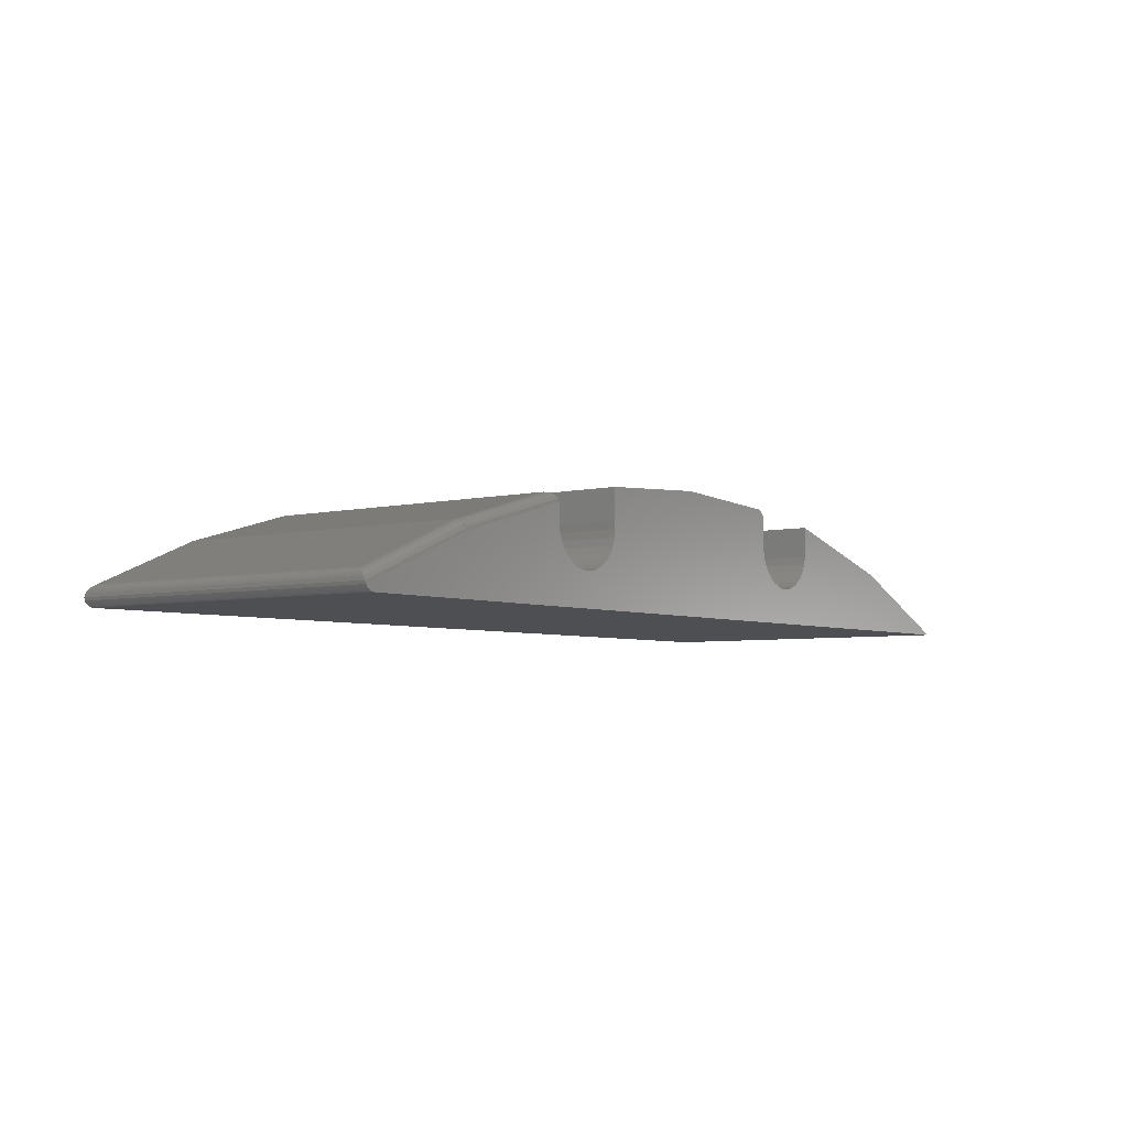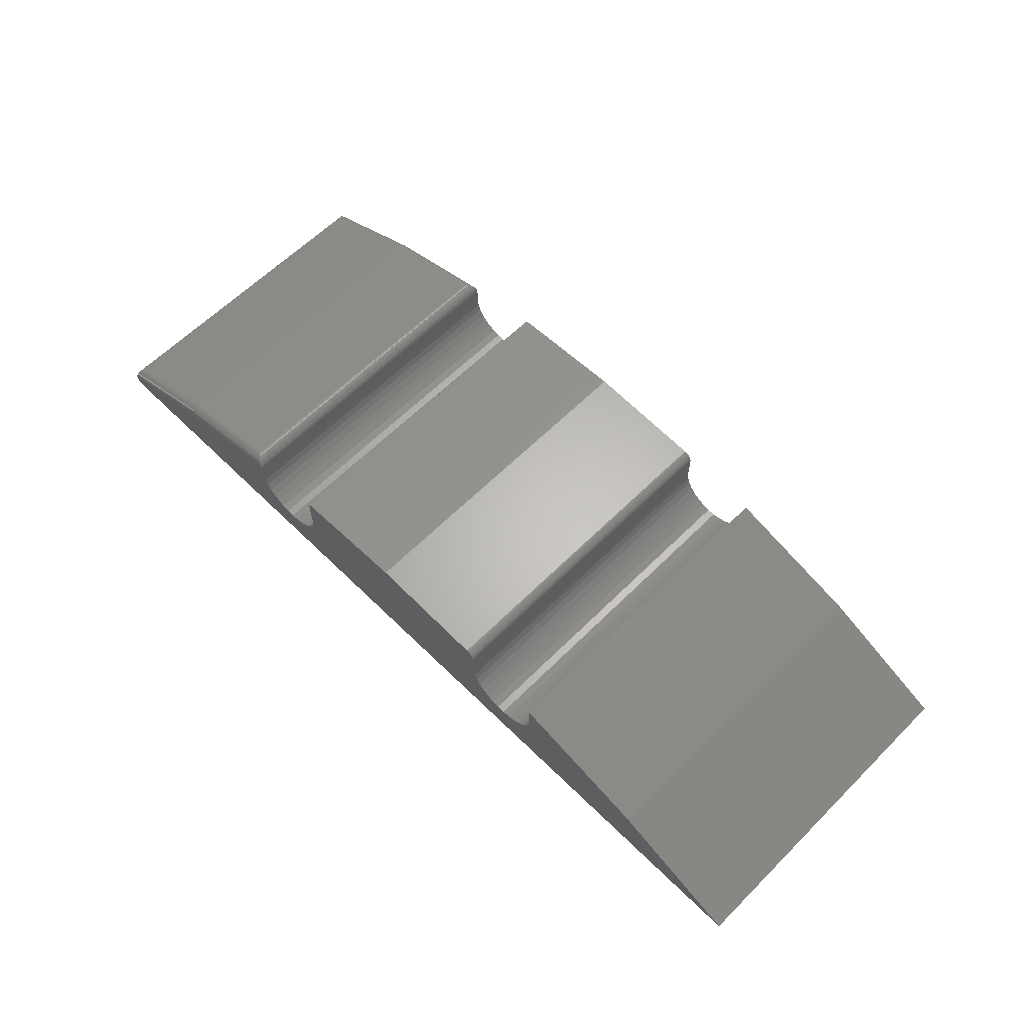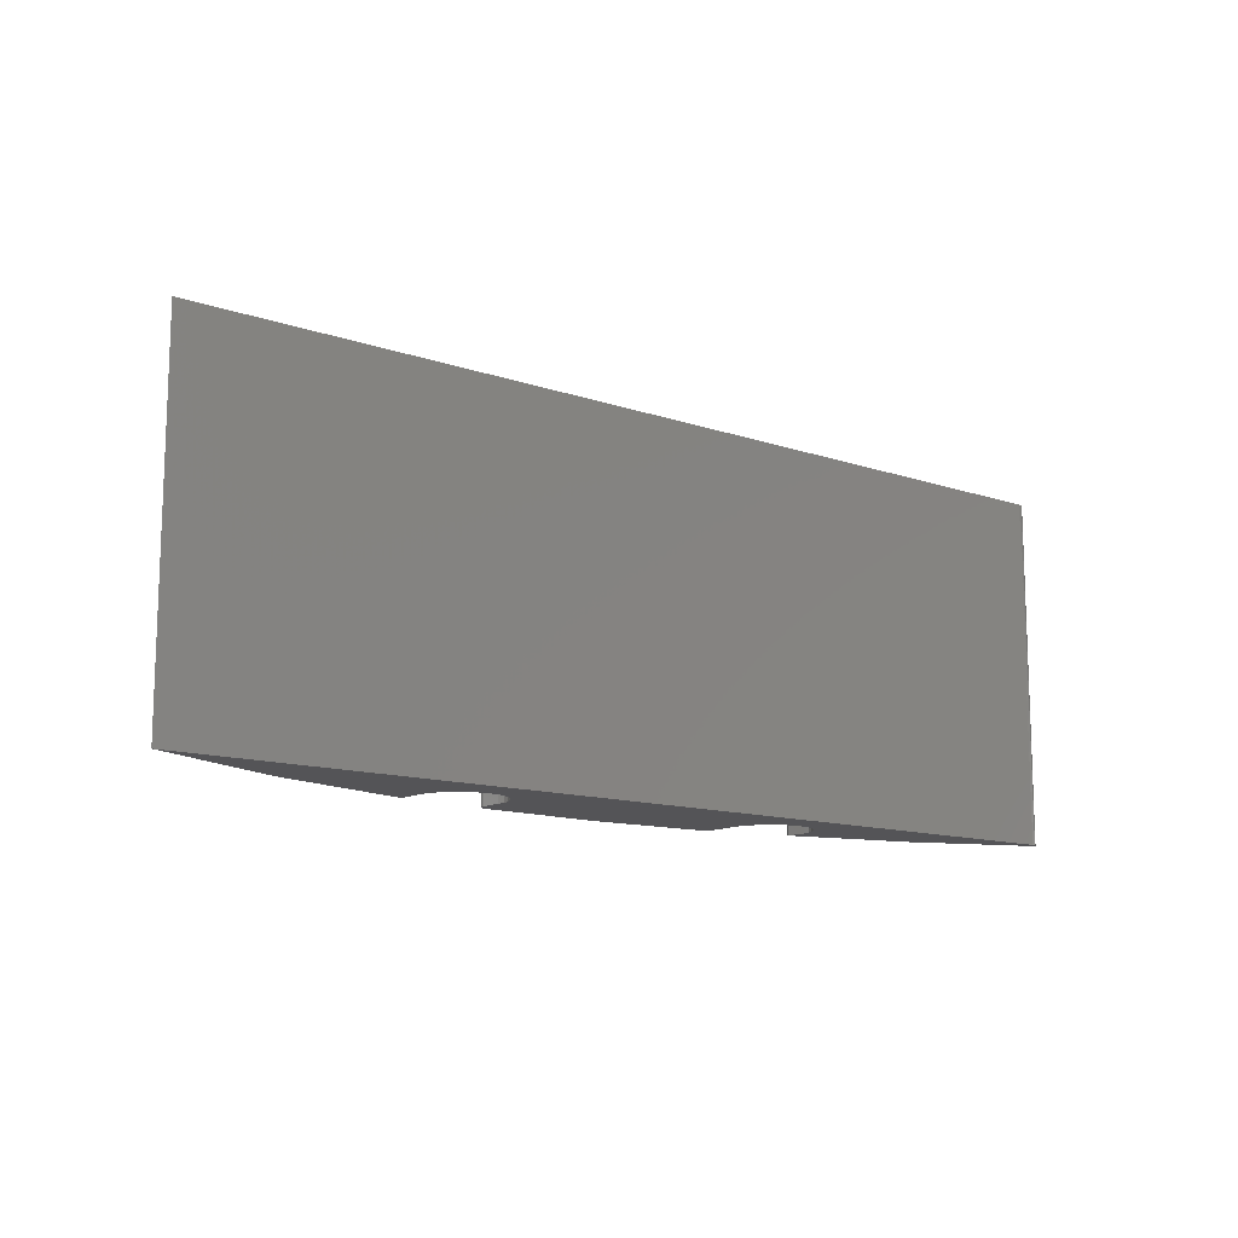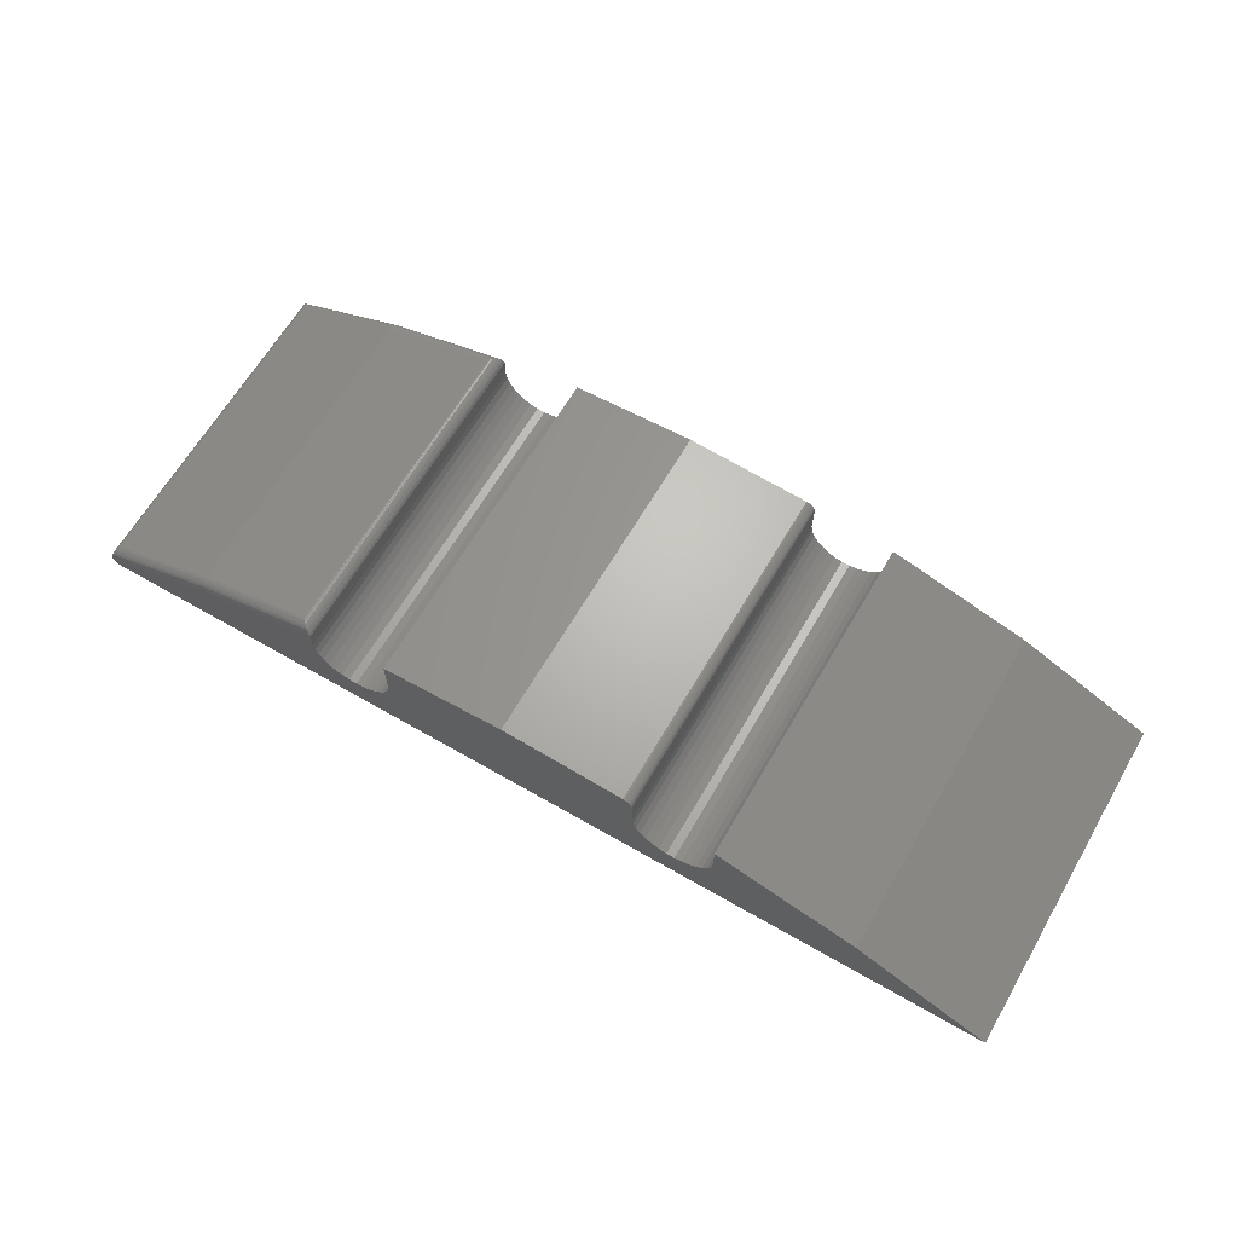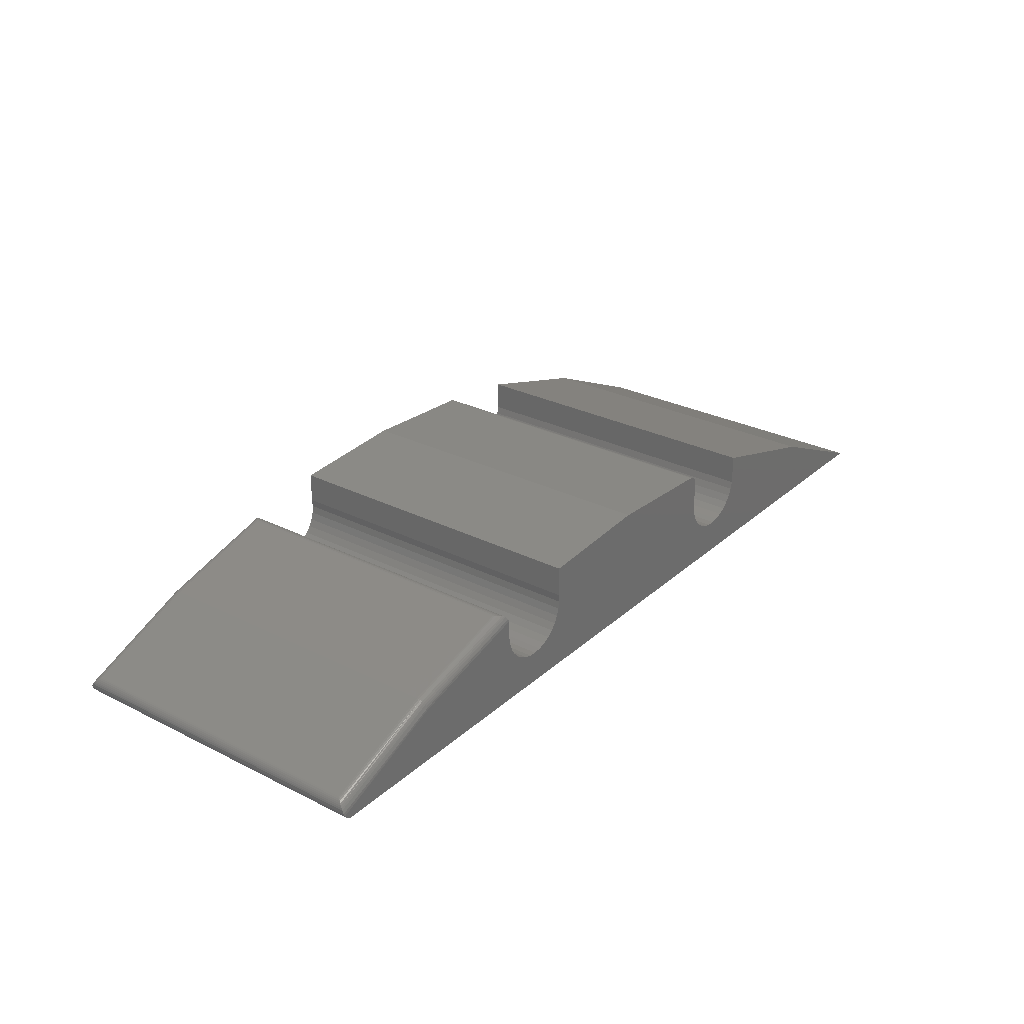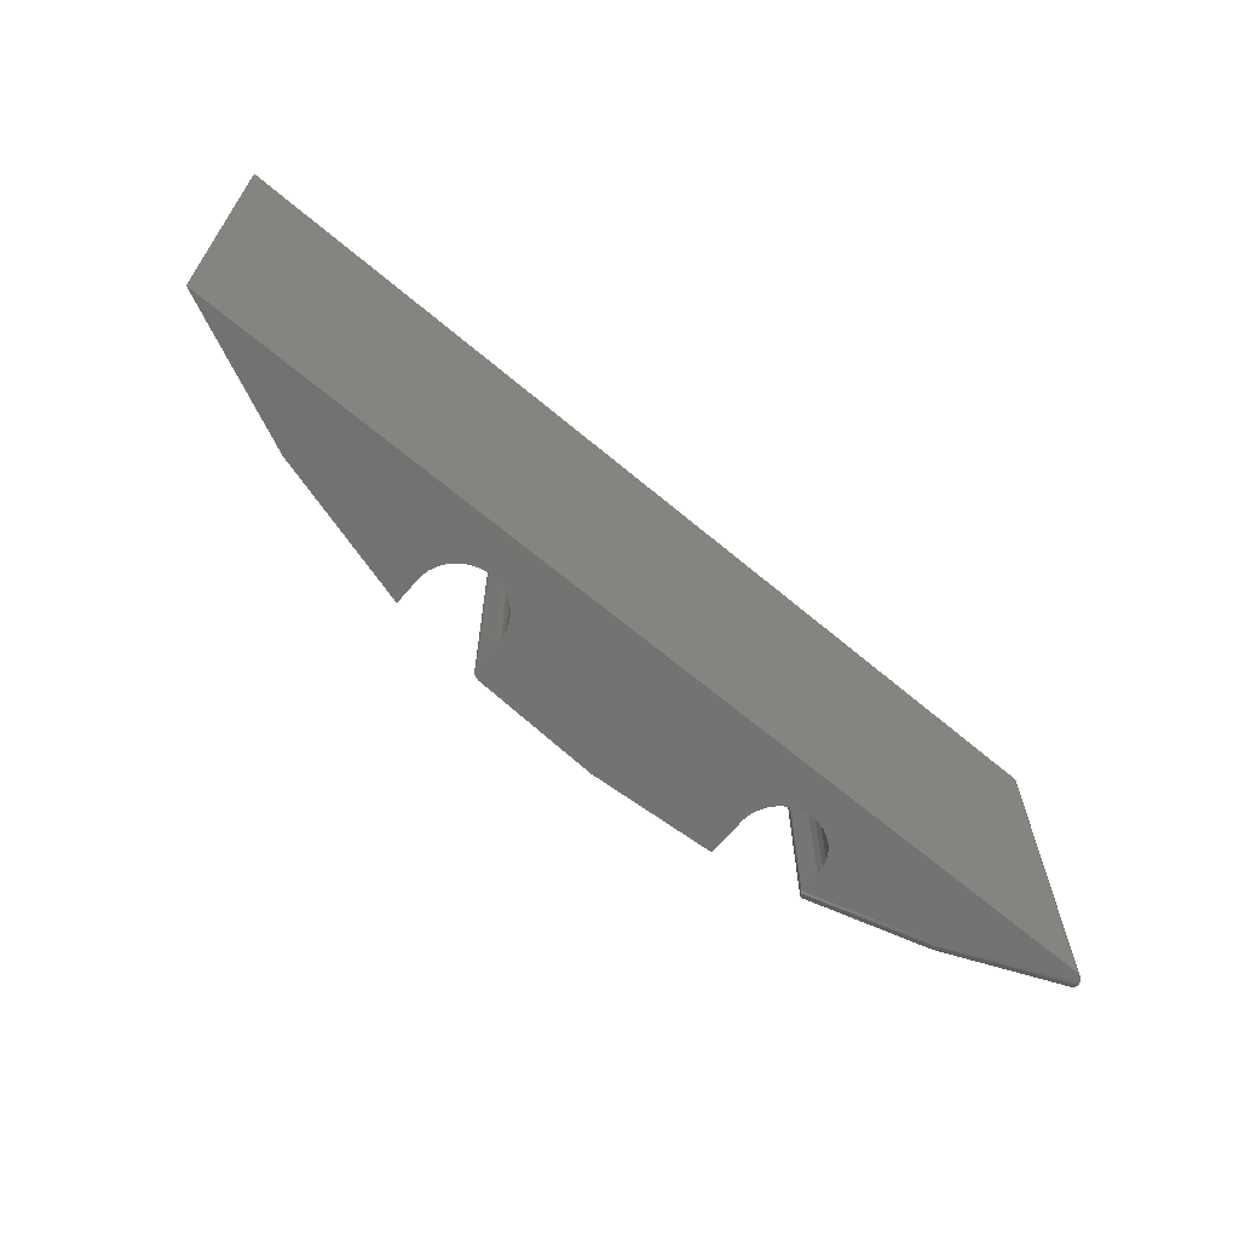
<metadata>
{"format":"stl","ext":"stl","renderer":"f3d","projection":"perspective","resolution":1024,"background":"white","views":[{"elev":-4.7,"azim":-52.4,"up":"+Z"},{"elev":62.1,"azim":44.9,"up":"+Z"},{"elev":-12.5,"azim":141.5,"up":"+Y"},{"elev":64.7,"azim":30.2,"up":"+Z"},{"elev":28.2,"azim":-52.7,"up":"+Z"},{"elev":-64.9,"azim":139.6,"up":"+Y"}]}
</metadata>
<code>
# stl→obj: 165 verts, 326 faces
v -0.09457 -0.25 0.7395
v 0.09035 -0.25 0.7395
v -0.003487 -0.25 0.7453
v 0.09259 -0.25 0.7377
v -0.1551 -0.25 0.7092
v -0.2468 -0.25 0.6981
v -0.1541 -0.25 0.7035
v -0.1551 -0.25 0.7239
v 0.1551 -0.25 0.7092
v 0.26 -0.25 0.7016
v 0.1551 -0.25 0.7319
v 0.1538 -0.25 0.7034
v 0.1513 -0.25 0.6979
v 0.08904 -0.25 0.74
v 0.08765 -0.25 0.7403
v 0.09155 -0.25 0.7387
v 0.09442 -0.25 0.7108
v -0.09412 -0.25 0.711
v -0.09477 -0.25 0.7052
v 0.09543 -0.25 0.7049
v -0.0965 -0.25 0.6997
v 0.09757 -0.25 0.6993
v -0.09926 -0.25 0.6945
v 0.1008 -0.25 0.6943
v -0.1029 -0.25 0.69
v 0.1049 -0.25 0.6899
v -0.1074 -0.25 0.6863
v 0.1098 -0.25 0.6865
v -0.1125 -0.25 0.6835
v 0.1152 -0.25 0.684
v 0.1211 -0.25 0.6827
v -0.118 -0.25 0.6817
v -0.1521 -0.25 0.698
v -0.3345 -0.25 0.6606
v -0.3337 -0.25 0.6593
v -0.3327 -0.25 0.6583
v 0.3594 -0.25 0.6562
v 0.1479 -0.25 0.693
v 0.1436 -0.25 0.6889
v 0.1385 -0.25 0.6857
v 0.1329 -0.25 0.6836
v 0.127 -0.25 0.6826
v -0.1238 -0.25 0.681
v -0.09457 -0.25 0.7168
v 0.09457 -0.25 0.7168
v 0.09457 -0.25 0.7325
v 0.09444 -0.25 0.7339
v 0.09406 -0.25 0.7353
v 0.09343 -0.25 0.7366
v -0.3316 -0.25 0.6574
v -0.3303 -0.25 0.6568
v -0.3289 -0.25 0.6564
v -0.3275 -0.25 0.6562
v -0.1296 -0.25 0.6814
v -0.1352 -0.25 0.6828
v -0.1404 -0.25 0.6854
v -0.1451 -0.25 0.6888
v -0.149 -0.25 0.6931
v -0.003487 3.007e-17 0.7453
v 0.09035 3.42e-17 0.7395
v -0.09457 2.437e-17 0.7395
v 0.09259 3.414e-17 0.7377
v -0.1541 1.135e-17 0.7035
v -0.2468 1.089e-17 0.6981
v -0.1551 1.193e-17 0.7092
v -0.1551 1.866e-17 0.7222
v 0.1551 3.362e-17 0.7319
v 0.26 3.608e-17 0.7016
v 0.1551 3.444e-17 0.7092
v 0.1538 2.829e-17 0.7034
v 0.1513 2.755e-17 0.6979
v 0.08904 3.419e-17 0.74
v 0.08765 3.457e-17 0.7403
v 0.09155 3.419e-17 0.7387
v -0.09477 1.484e-17 0.7052
v -0.09412 1.551e-17 0.711
v 0.09442 2.582e-17 0.7108
v 0.09543 2.523e-17 0.7049
v -0.0965 1.413e-17 0.6997
v 0.09757 2.472e-17 0.6993
v -0.09926 1.34e-17 0.6945
v 0.1008 2.434e-17 0.6943
v -0.1029 1.27e-17 0.69
v 0.1049 2.409e-17 0.6899
v -0.1074 1.204e-17 0.6863
v 0.1098 2.398e-17 0.6865
v -0.1125 1.144e-17 0.6835
v 0.1152 2.401e-17 0.684
v 0.1211 2.419e-17 0.6827
v -0.118 1.094e-17 0.6817
v -0.1521 1.086e-17 0.698
v -0.3327 1.704e-18 0.6583
v -0.3337 1.768e-18 0.6593
v -0.3345 0 0.6606
v 0.3594 3.99e-17 0.6562
v -0.1238 1.054e-17 0.681
v 0.127 2.45e-17 0.6826
v 0.1329 2.494e-17 0.6836
v 0.1385 2.549e-17 0.6857
v 0.1436 2.612e-17 0.6889
v 0.1479 2.682e-17 0.693
v -0.09457 2.142e-17 0.7168
v 0.09343 3.406e-17 0.7366
v 0.09406 3.395e-17 0.7353
v 0.09444 3.382e-17 0.7339
v 0.09457 3.367e-17 0.7325
v 0.09457 2.65e-17 0.7168
v -0.3275 1.771e-18 0.6562
v -0.3289 1.706e-18 0.6564
v -0.3303 1.673e-18 0.6568
v -0.3316 1.672e-18 0.6574
v -0.149 1.048e-17 0.6931
v -0.1451 1.022e-17 0.6888
v -0.1404 1.01e-17 0.6854
v -0.1352 1.011e-17 0.6828
v -0.1296 1.026e-17 0.6814
v -0.3309 -0.007812 0.6711
v -0.3309 -0.2422 0.6711
v -0.2495 -0.007812 0.7054
v -0.2495 -0.2422 0.7054
v -0.1646 -0.007812 0.7298
v -0.1646 -0.2422 0.7298
v -0.332 -0.006589 0.6704
v -0.332 -0.2434 0.6704
v -0.3352 -0.0003221 0.6627
v -0.3352 -0.2486 0.6652
v -0.3352 -0.001419 0.6652
v -0.3349 -0.2478 0.6665
v -0.3349 -0.002227 0.6665
v -0.3344 -0.2468 0.6676
v -0.3344 -0.003175 0.6676
v -0.3338 -0.2458 0.6687
v -0.3338 -0.004239 0.6687
v -0.333 -0.2446 0.6696
v -0.333 -0.005386 0.6696
v -0.3352 -0.2497 0.6627
v -0.2494 -0.2437 0.7053
v -0.1634 -0.2434 0.73
v -0.2473 -0.2498 0.6995
v -0.2478 -0.2494 0.7009
v -0.2483 -0.2487 0.7022
v -0.2492 -0.2452 0.7049
v -0.1561 -0.2497 0.726
v -0.1576 -0.2486 0.728
v -0.1597 -0.2468 0.7294
v -0.1609 -0.2458 0.7298
v -0.1622 -0.2446 0.73
v -0.249 -0.2465 0.7042
v -0.2487 -0.2477 0.7033
v -0.1586 -0.2478 0.7288
v -0.1631 -0.006286 0.73
v -0.1562 -0.0004083 0.7262
v -0.157 -0.0009577 0.7273
v -0.158 -0.001712 0.7283
v -0.1591 -0.00265 0.7291
v -0.1604 -0.003745 0.7296
v -0.1617 -0.004968 0.7299
v -0.1552 -4.387e-06 0.7236
v -0.2494 -0.006272 0.7053
v -0.2492 -0.004792 0.7049
v -0.249 -0.003431 0.7042
v -0.2478 -0.0005574 0.7008
v -0.2473 -0.0001284 0.6994
v -0.2487 -0.002242 0.7032
v -0.2483 -0.001271 0.7021
f 1 2 3
f 1 4 2
f 5 6 7
f 5 8 6
f 9 10 11
f 9 12 10
f 10 12 13
f 3 2 14
f 15 3 14
f 2 4 16
f 17 18 19
f 17 19 20
f 20 19 21
f 20 21 22
f 22 21 23
f 22 23 24
f 24 23 25
f 24 25 26
f 26 25 27
f 26 27 28
f 28 27 29
f 28 29 30
f 29 31 30
f 31 29 32
f 7 6 33
f 34 35 36
f 37 10 13
f 37 13 38
f 37 38 39
f 37 39 40
f 37 40 41
f 37 41 42
f 37 42 31
f 37 31 32
f 37 32 43
f 44 18 17
f 44 17 45
f 44 45 46
f 44 46 47
f 44 47 48
f 44 48 49
f 44 49 4
f 44 4 1
f 43 34 36
f 43 36 50
f 43 50 51
f 43 51 52
f 43 52 53
f 43 53 37
f 34 43 54
f 34 54 55
f 34 55 56
f 34 56 57
f 34 57 58
f 34 58 33
f 34 33 6
f 59 60 61
f 60 62 61
f 63 64 65
f 64 66 65
f 67 68 69
f 68 70 69
f 71 70 68
f 72 60 59
f 72 59 73
f 74 62 60
f 75 76 77
f 78 75 77
f 79 75 78
f 80 79 78
f 81 79 80
f 82 81 80
f 83 81 82
f 84 83 82
f 85 83 84
f 86 85 84
f 87 85 86
f 88 87 86
f 88 89 87
f 90 87 89
f 91 64 63
f 92 93 94
f 95 96 90
f 95 90 89
f 95 89 97
f 95 97 98
f 95 98 99
f 95 99 100
f 95 100 101
f 95 101 71
f 95 71 68
f 102 61 62
f 102 62 103
f 102 103 104
f 102 104 105
f 102 105 106
f 102 106 107
f 102 107 77
f 102 77 76
f 96 95 108
f 96 108 109
f 96 109 110
f 96 110 111
f 96 111 92
f 96 92 94
f 94 64 91
f 94 91 112
f 94 112 113
f 94 113 114
f 94 114 115
f 94 115 116
f 94 116 96
f 61 1 59
f 59 1 3
f 59 3 73
f 73 3 15
f 107 106 45
f 45 106 46
f 46 106 47
f 47 106 105
f 47 105 48
f 48 105 104
f 48 104 49
f 49 104 103
f 49 103 4
f 4 103 62
f 4 62 16
f 16 62 74
f 16 74 2
f 2 74 60
f 2 60 14
f 14 60 72
f 14 72 15
f 15 72 73
f 117 118 119
f 119 118 120
f 119 120 121
f 121 120 122
f 65 66 5
f 5 66 8
f 53 108 37
f 37 108 95
f 118 123 124
f 118 117 123
f 125 126 127
f 126 128 127
f 127 128 129
f 128 130 129
f 129 130 131
f 130 132 131
f 131 132 133
f 132 134 133
f 133 134 135
f 134 124 135
f 135 124 123
f 108 53 109
f 109 53 52
f 109 52 110
f 110 52 51
f 110 51 111
f 111 51 50
f 111 50 92
f 92 50 36
f 92 36 93
f 93 36 35
f 93 35 94
f 94 35 34
f 94 34 125
f 125 34 136
f 125 136 126
f 122 137 138
f 122 120 137
f 139 140 141
f 136 139 141
f 136 141 126
f 130 142 132
f 142 134 132
f 142 137 124
f 142 124 134
f 137 120 124
f 118 124 120
f 140 139 143
f 143 144 140
f 140 144 141
f 145 146 147
f 148 147 142
f 142 147 138
f 142 138 137
f 8 143 6
f 6 143 139
f 6 139 34
f 34 139 136
f 126 141 128
f 128 141 149
f 128 149 130
f 130 149 148
f 130 148 142
f 141 144 149
f 149 144 150
f 149 150 148
f 148 150 145
f 148 145 147
f 121 138 151
f 121 122 138
f 143 152 153
f 143 153 154
f 143 154 144
f 155 156 157
f 145 155 157
f 145 157 146
f 157 147 146
f 157 151 138
f 157 138 147
f 8 66 158
f 8 158 152
f 8 152 143
f 155 145 154
f 154 145 150
f 154 150 144
f 117 159 123
f 117 119 159
f 159 160 123
f 123 160 135
f 160 161 135
f 135 161 133
f 161 131 133
f 127 162 125
f 125 162 163
f 121 151 119
f 119 151 159
f 151 157 159
f 159 157 160
f 160 157 156
f 160 156 161
f 161 156 155
f 152 158 163
f 66 64 158
f 131 161 129
f 129 161 164
f 129 164 127
f 127 164 165
f 127 165 162
f 94 125 64
f 64 125 163
f 64 163 158
f 161 155 164
f 164 155 154
f 164 154 165
f 165 154 153
f 165 153 162
f 162 153 152
f 162 152 163
f 90 29 87
f 87 29 27
f 87 27 85
f 85 27 25
f 85 25 83
f 83 25 23
f 83 23 81
f 81 23 21
f 81 21 79
f 79 21 19
f 79 19 75
f 75 19 18
f 75 18 76
f 76 18 44
f 76 44 102
f 29 90 32
f 32 90 96
f 32 96 43
f 43 96 116
f 43 116 54
f 54 116 115
f 54 115 55
f 55 115 114
f 55 114 56
f 56 114 113
f 56 113 57
f 57 113 112
f 57 112 58
f 58 112 91
f 58 91 33
f 33 91 63
f 33 63 7
f 7 63 65
f 7 65 5
f 61 102 1
f 1 102 44
f 89 42 97
f 97 42 41
f 97 41 98
f 98 41 40
f 98 40 99
f 99 40 39
f 99 39 100
f 100 39 38
f 100 38 101
f 101 38 13
f 101 13 71
f 71 13 12
f 71 12 70
f 70 12 9
f 70 9 69
f 42 89 31
f 31 89 88
f 31 88 30
f 30 88 86
f 30 86 28
f 28 86 84
f 28 84 26
f 26 84 82
f 26 82 24
f 24 82 80
f 24 80 22
f 22 80 78
f 22 78 20
f 20 78 77
f 20 77 17
f 17 77 107
f 17 107 45
f 67 69 11
f 11 69 9
f 67 11 68
f 68 11 10
f 68 10 95
f 95 10 37

</code>
